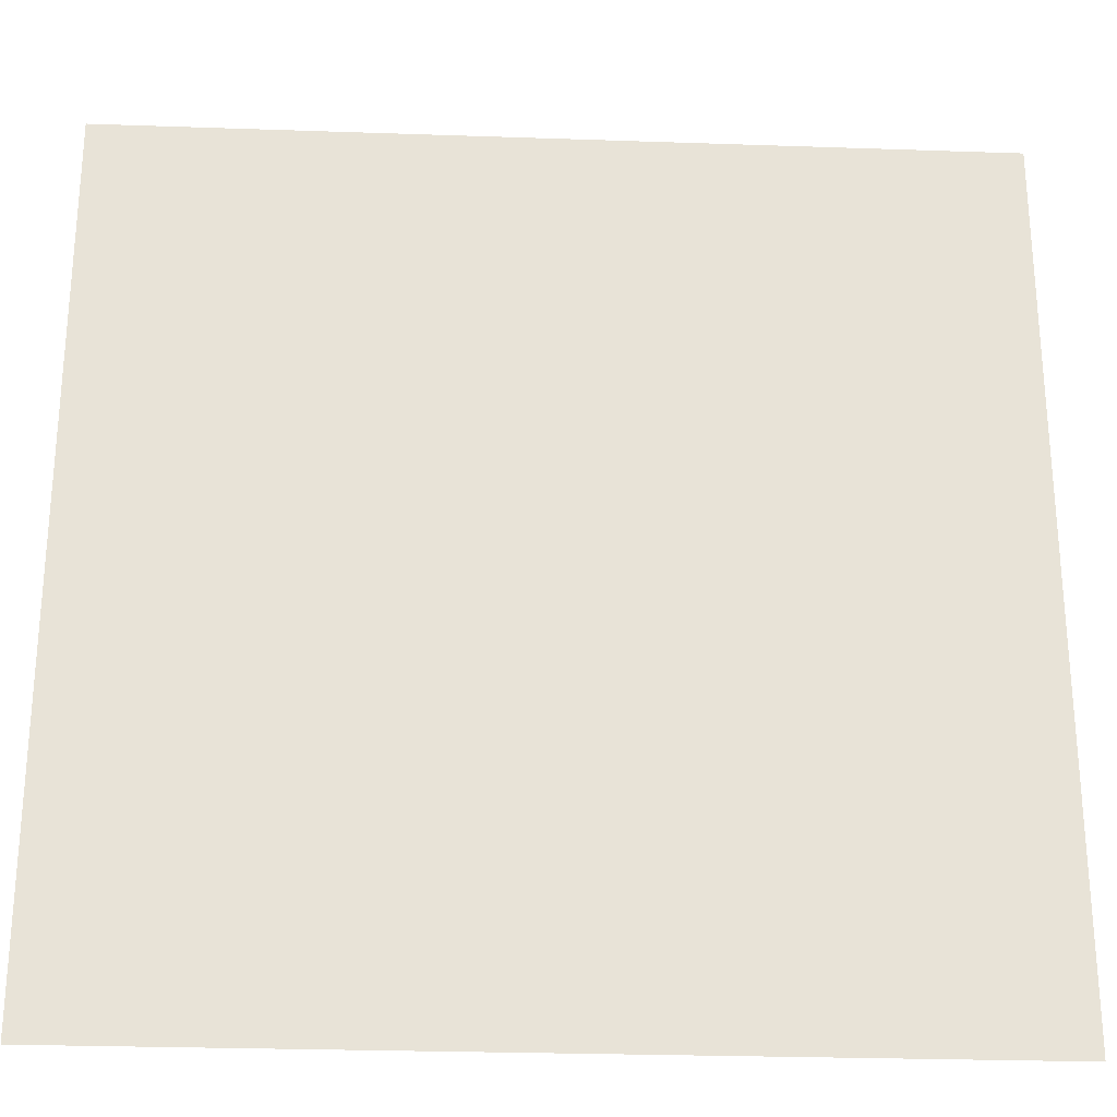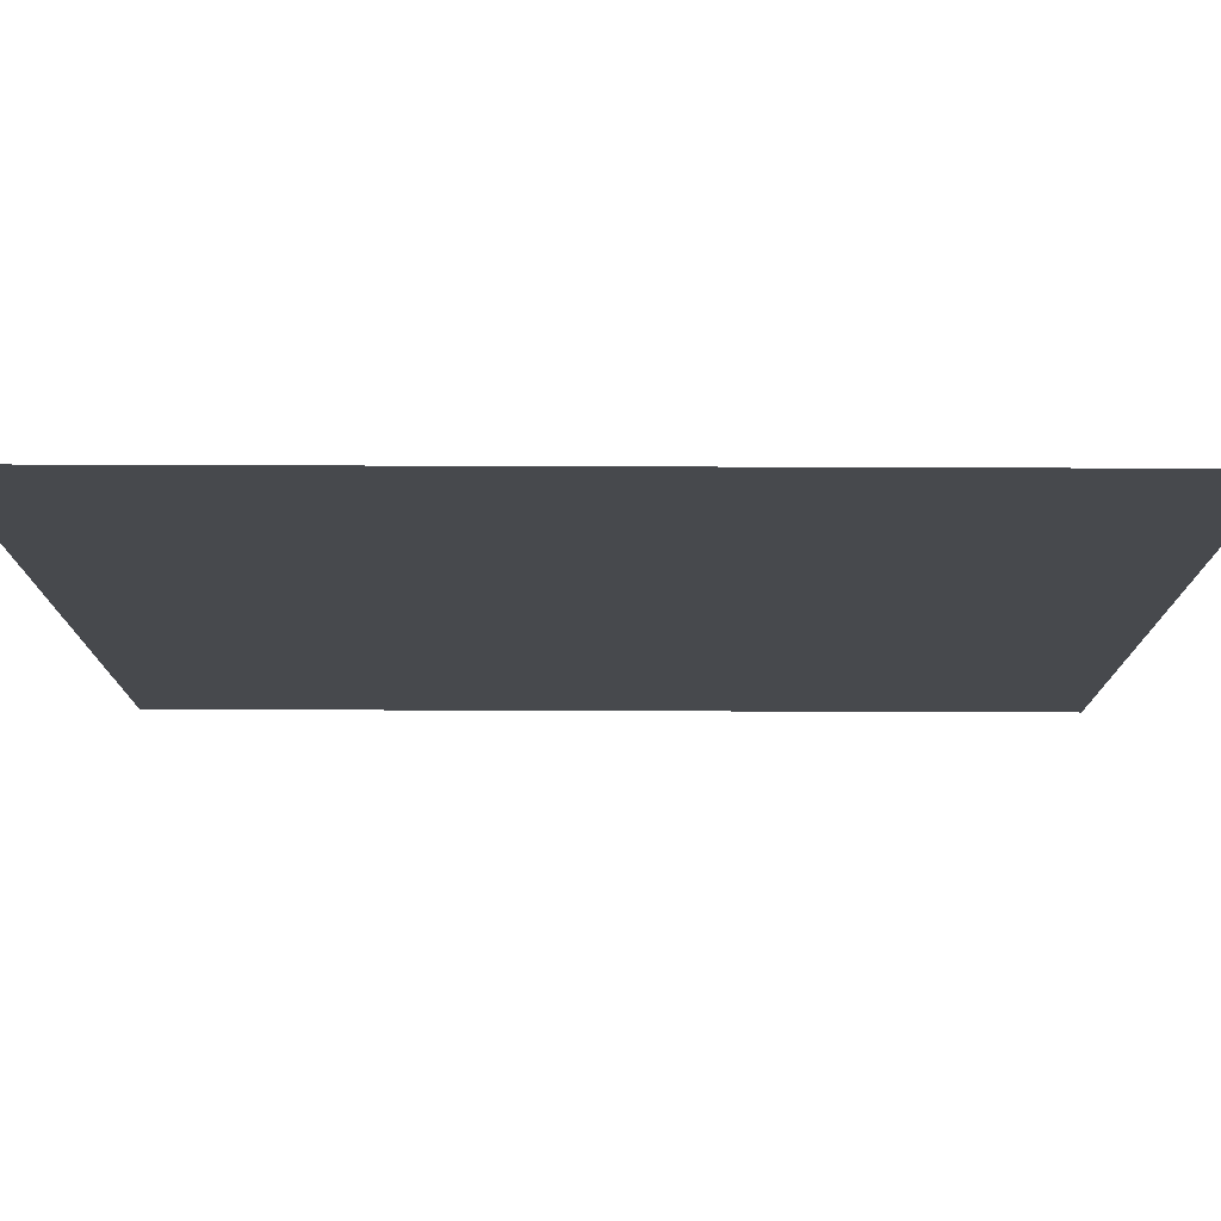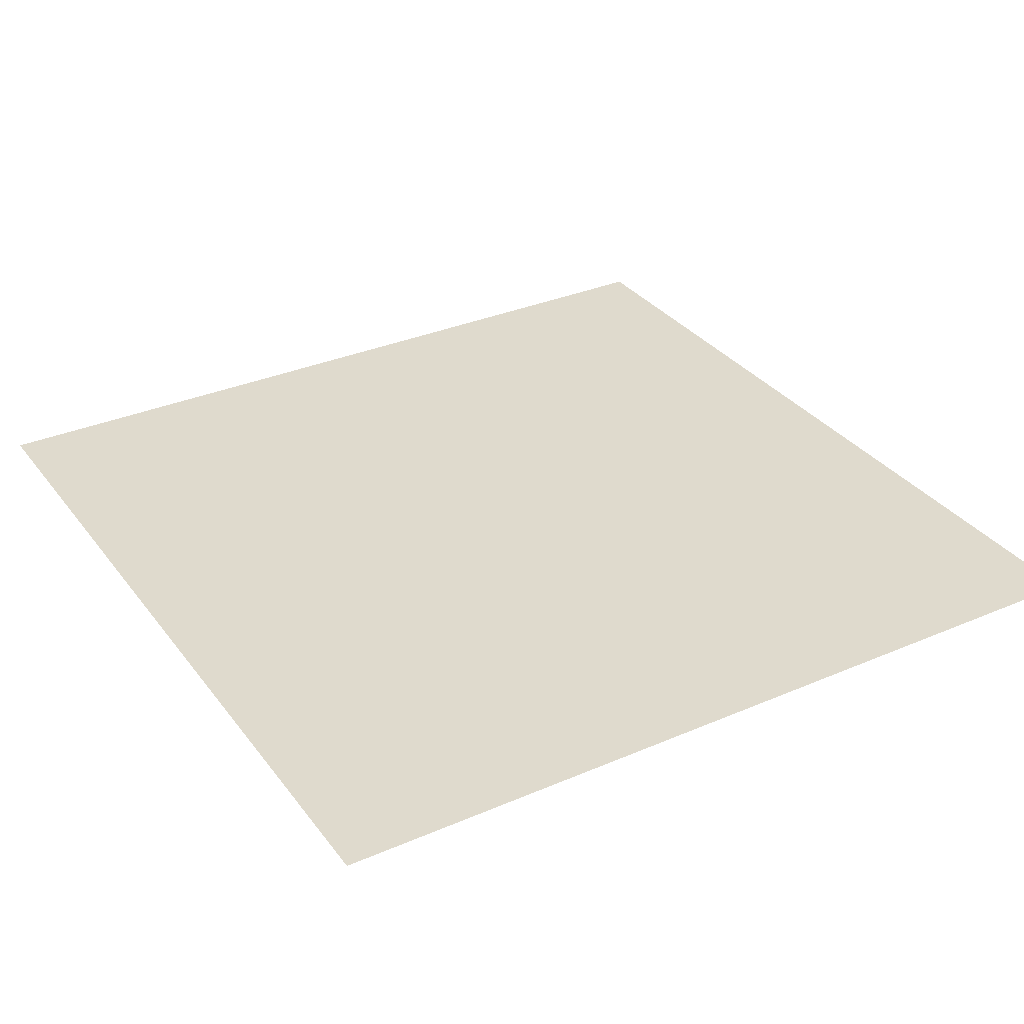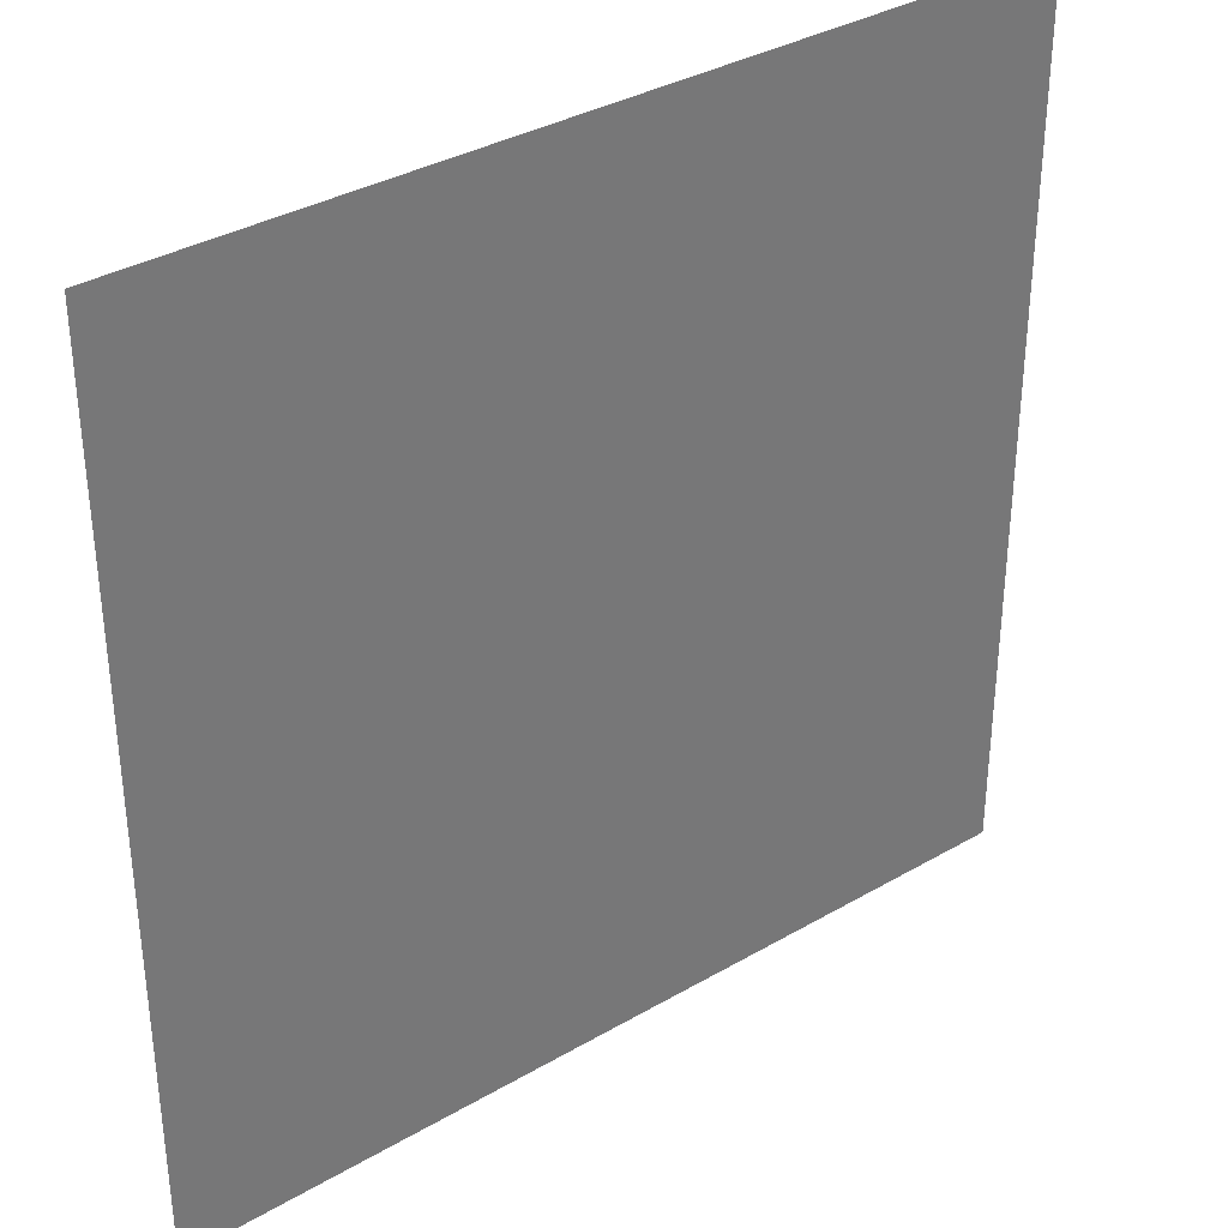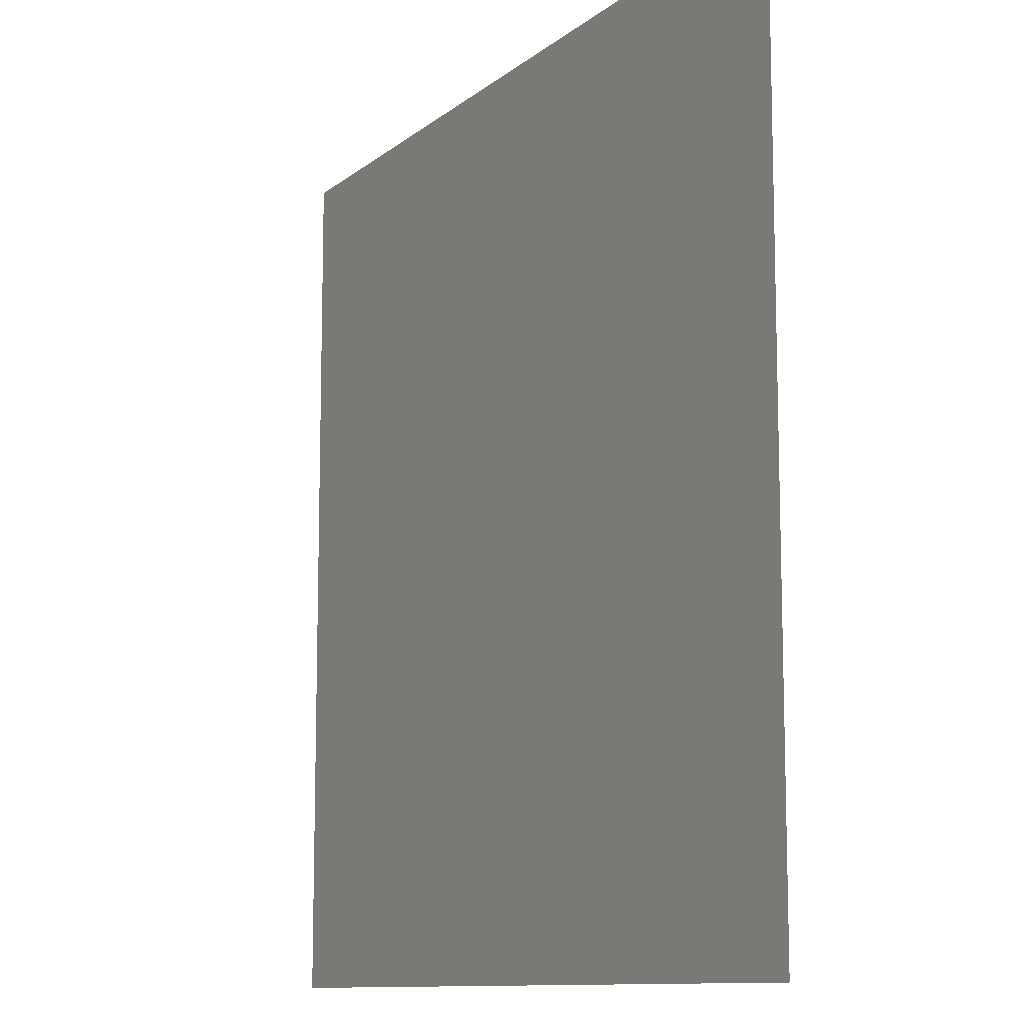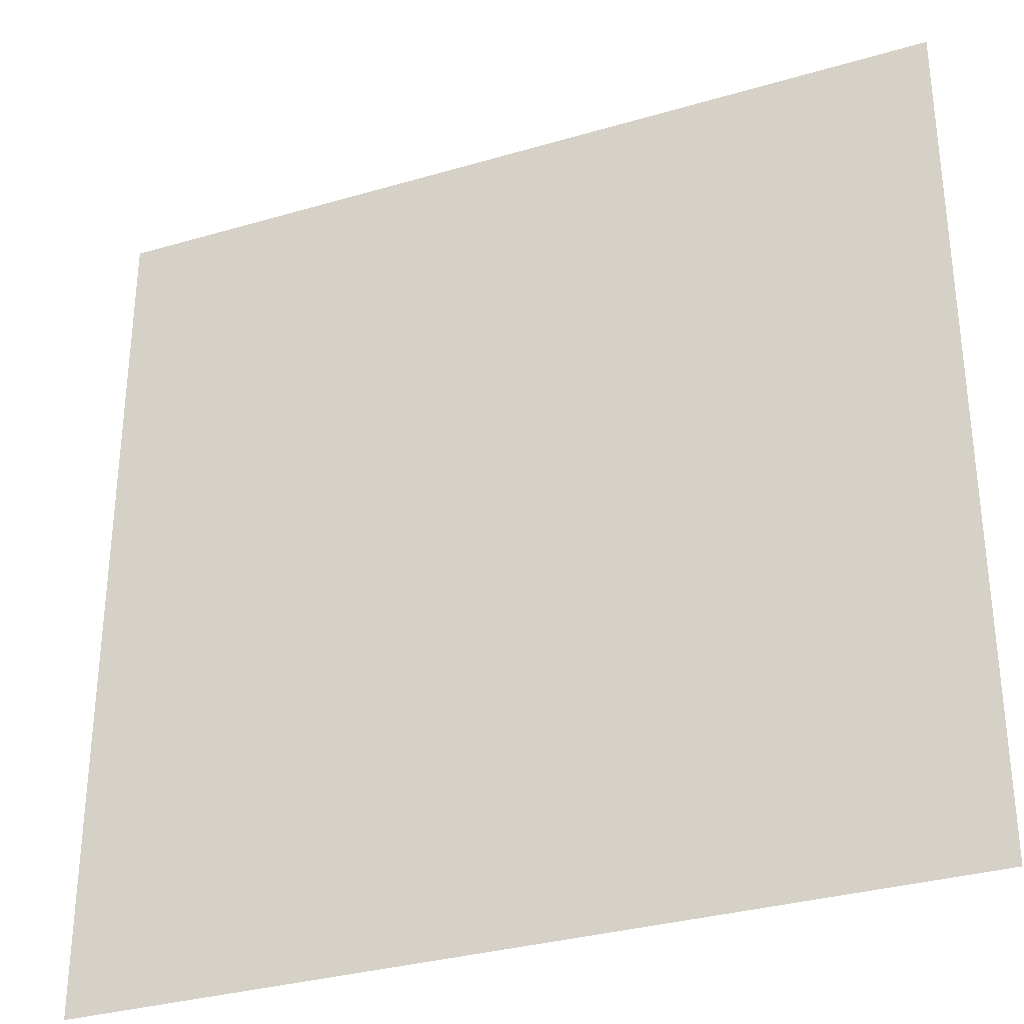
<metadata>
{"format":"obj","ext":"obj","renderer":"f3d","projection":"perspective","resolution":1024,"background":"white","views":[{"elev":-26.6,"azim":-3.1,"up":"+Y"},{"elev":77.7,"azim":0.2,"up":"+Y"},{"elev":32.6,"azim":-30.9,"up":"+Z"},{"elev":35.0,"azim":-37.8,"up":"+Y"},{"elev":-10.9,"azim":-118.8,"up":"+Y"},{"elev":-32.3,"azim":-157.6,"up":"+Y"}]}
</metadata>
<code>
v 3388 -172 1.064e+04
v 3484 -172 1.064e+04
v 3484 -92 1.064e+04
v 3388 -92 1.064e+04
v 3388 -172 1.064e+04
v 3484 -92 1.064e+04
v 3388 -76 1.064e+04
v 3388 -92 1.064e+04
v 3484 -92 1.064e+04
v 3484 -76 1.064e+04
v 3388 -76 1.064e+04
v 3484 -92 1.064e+04
f 1 2 3
f 4 5 6
f 7 8 9
f 10 11 12

</code>
